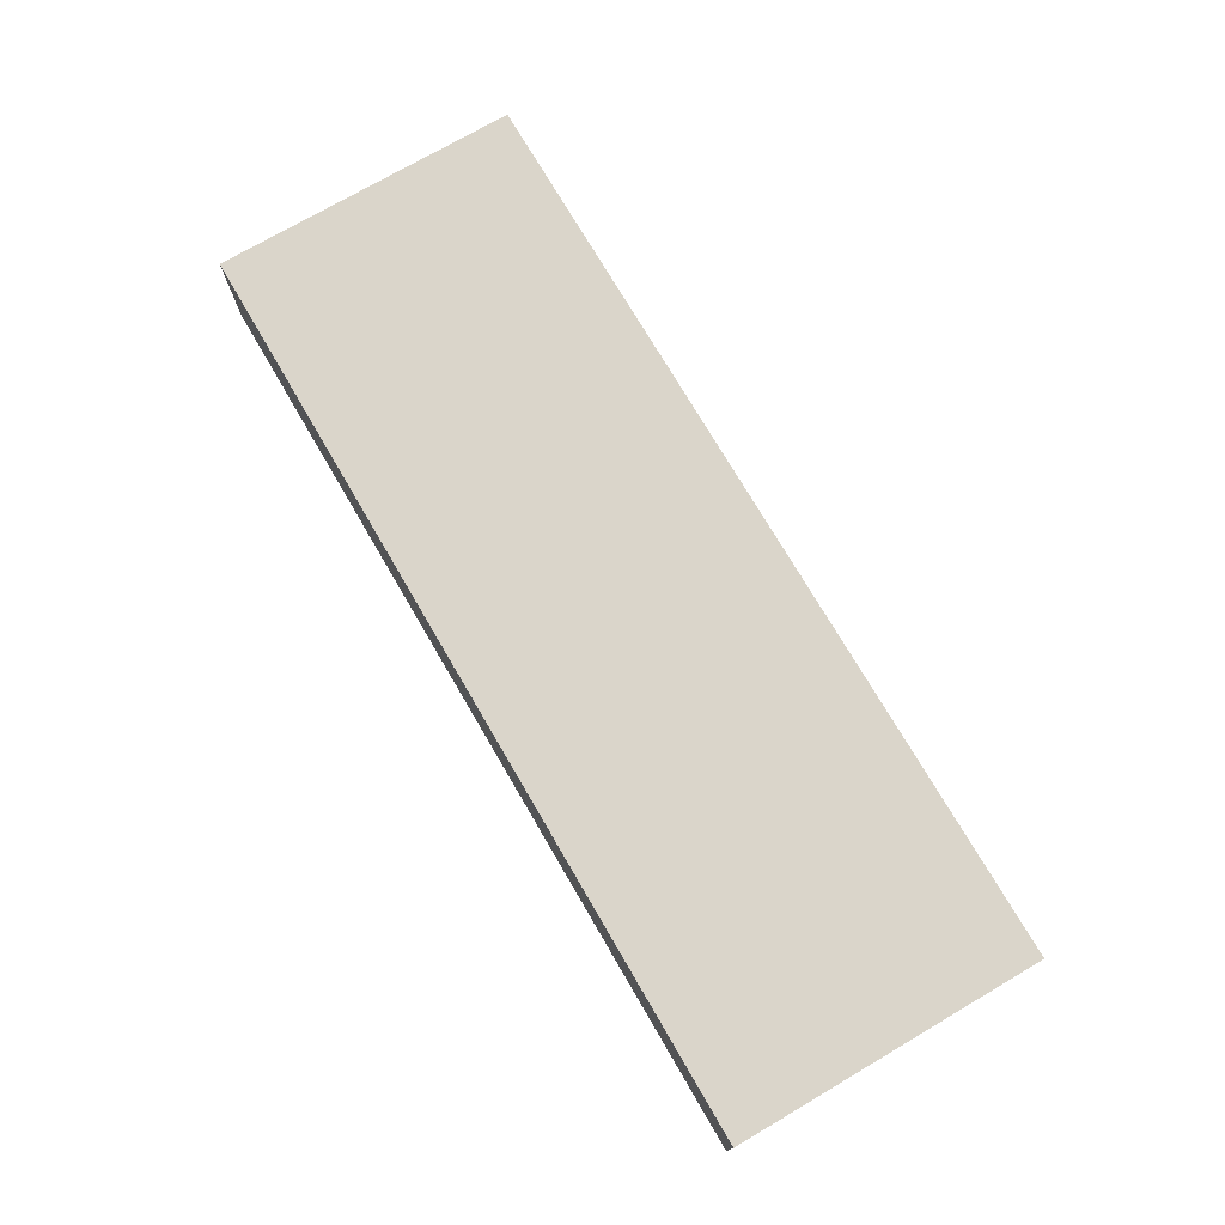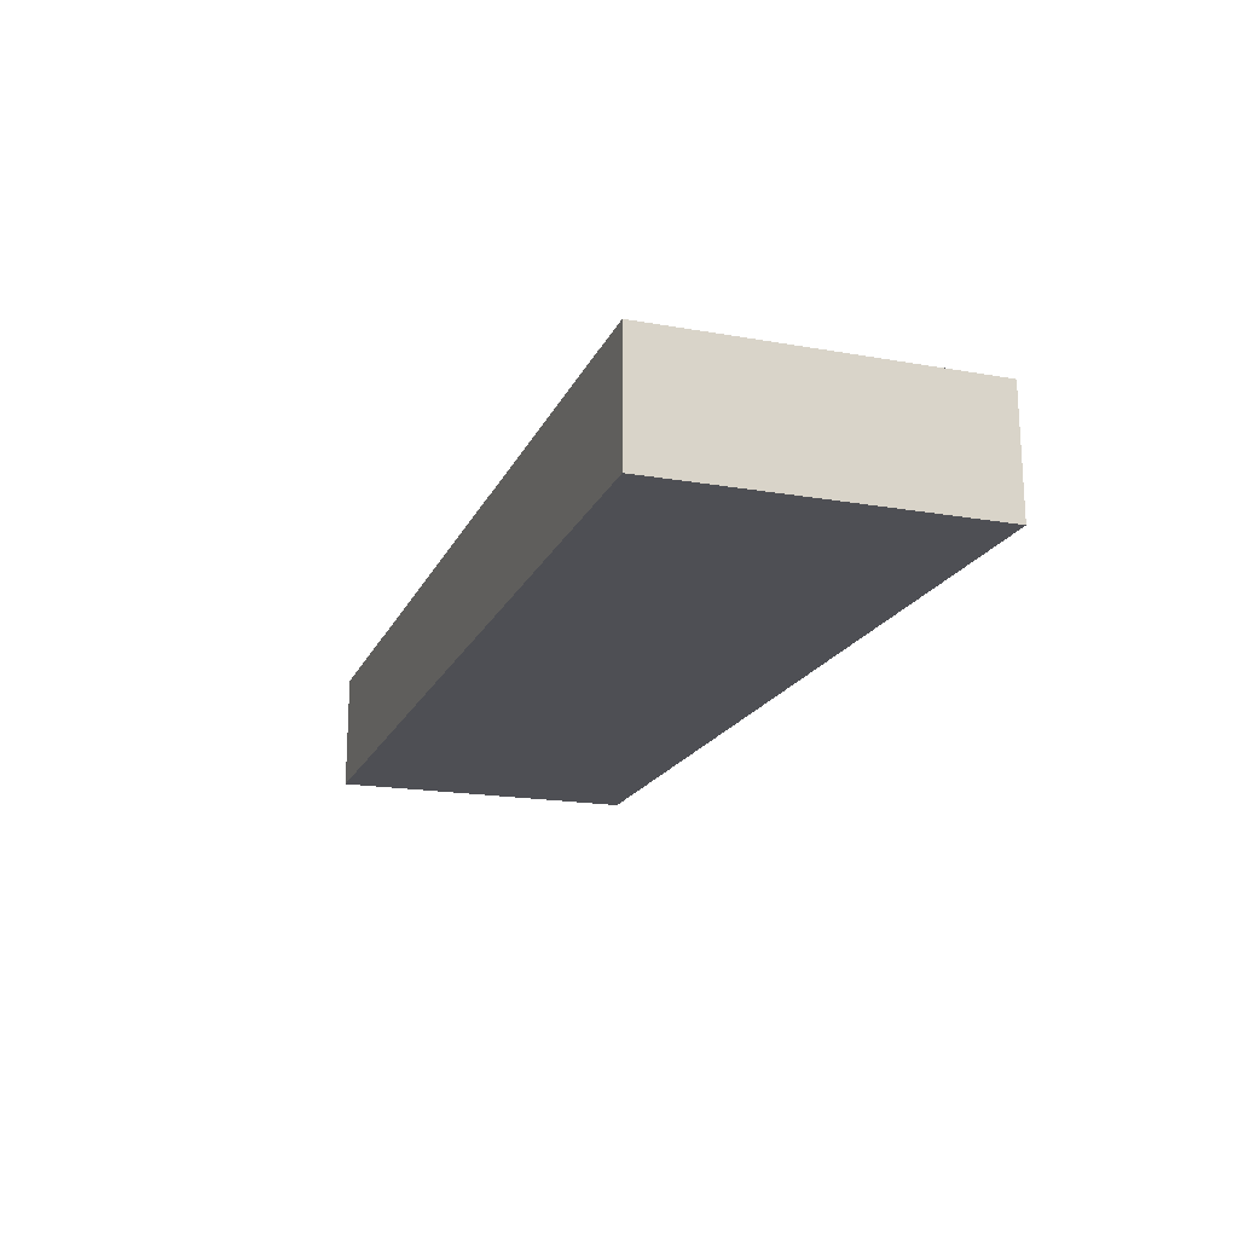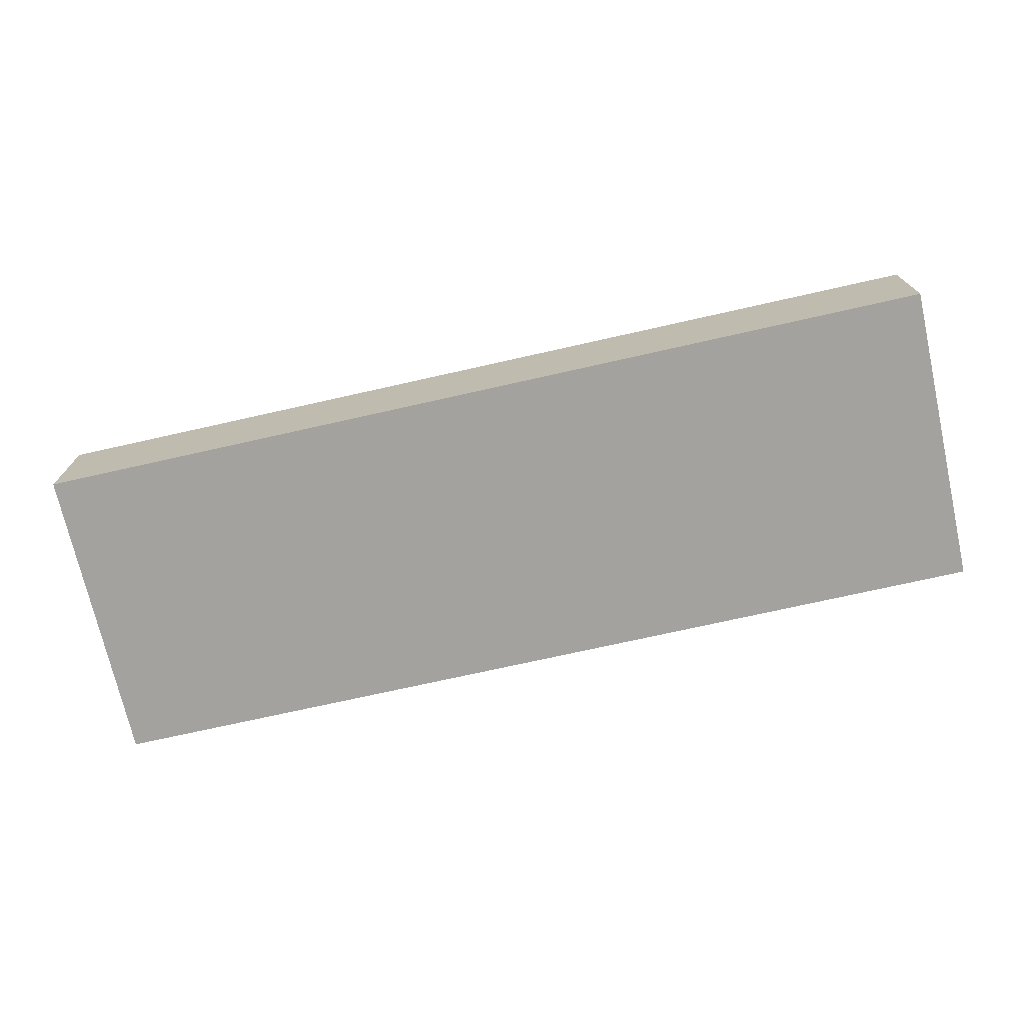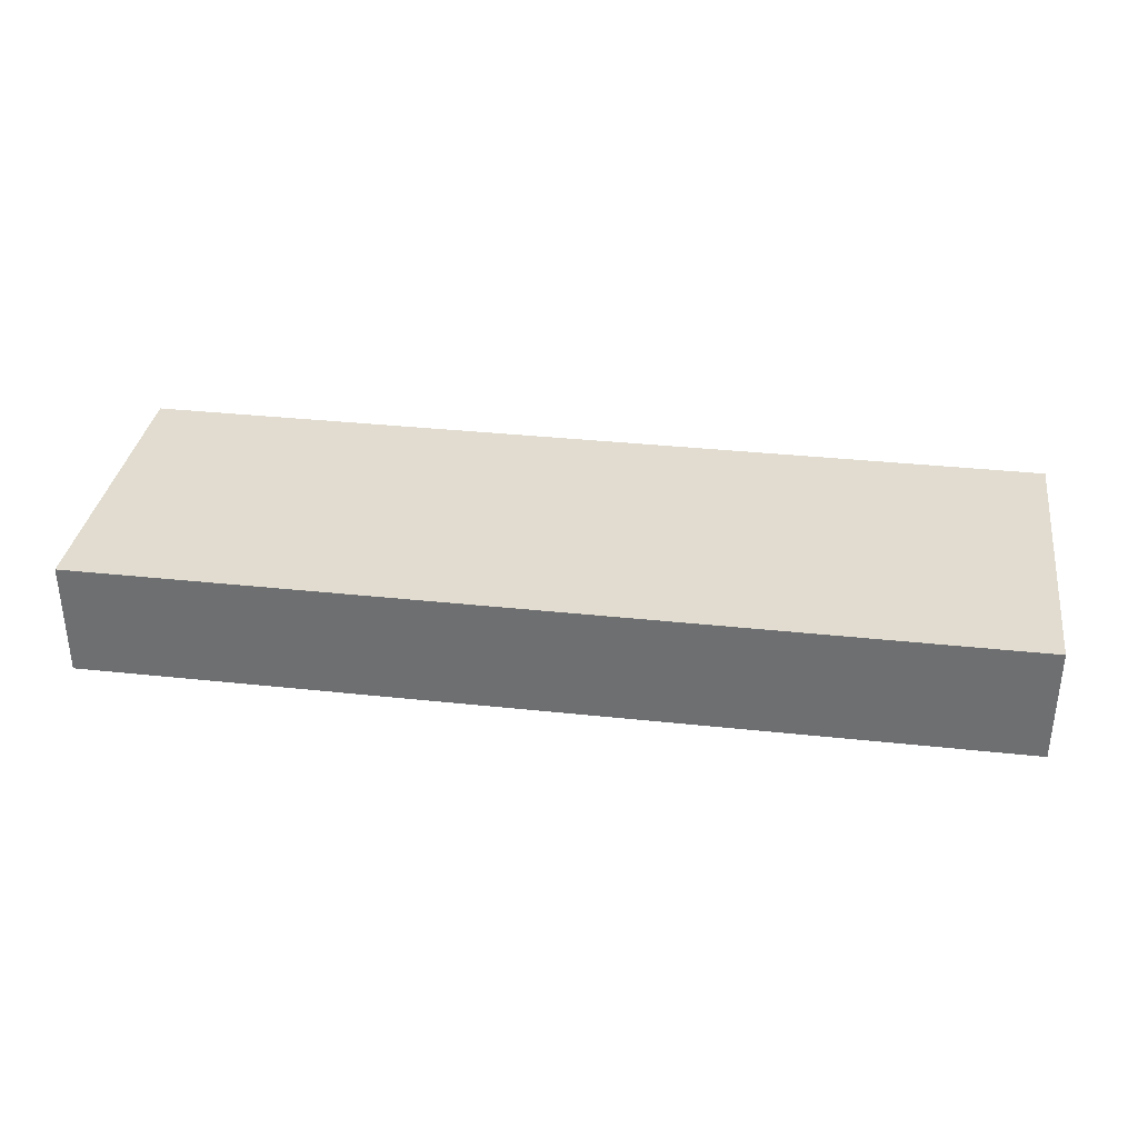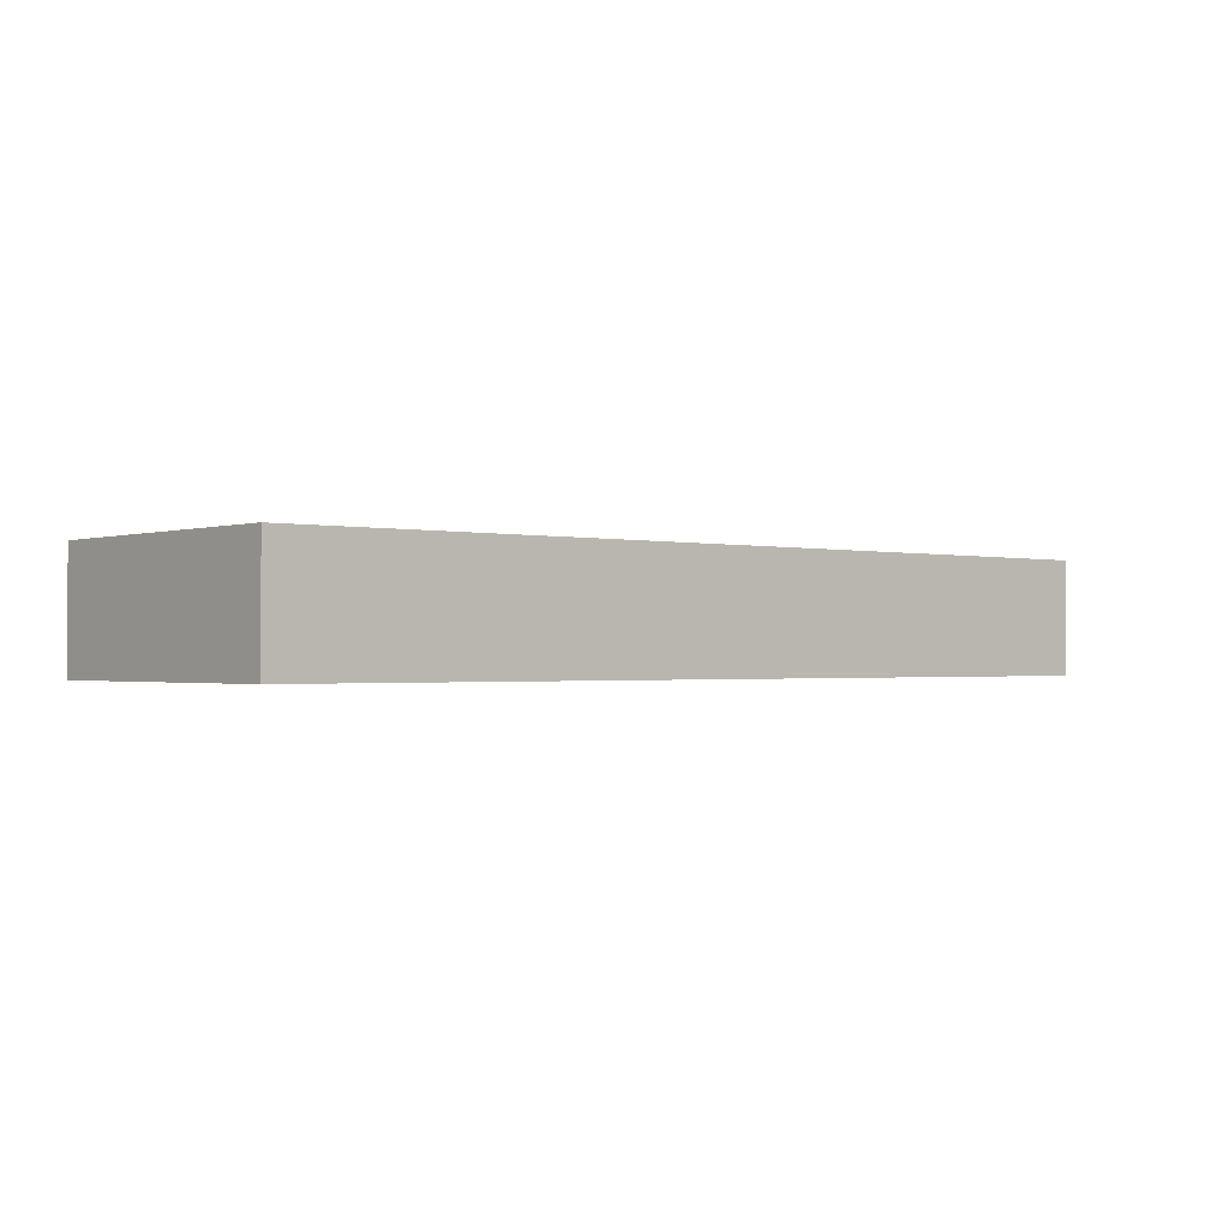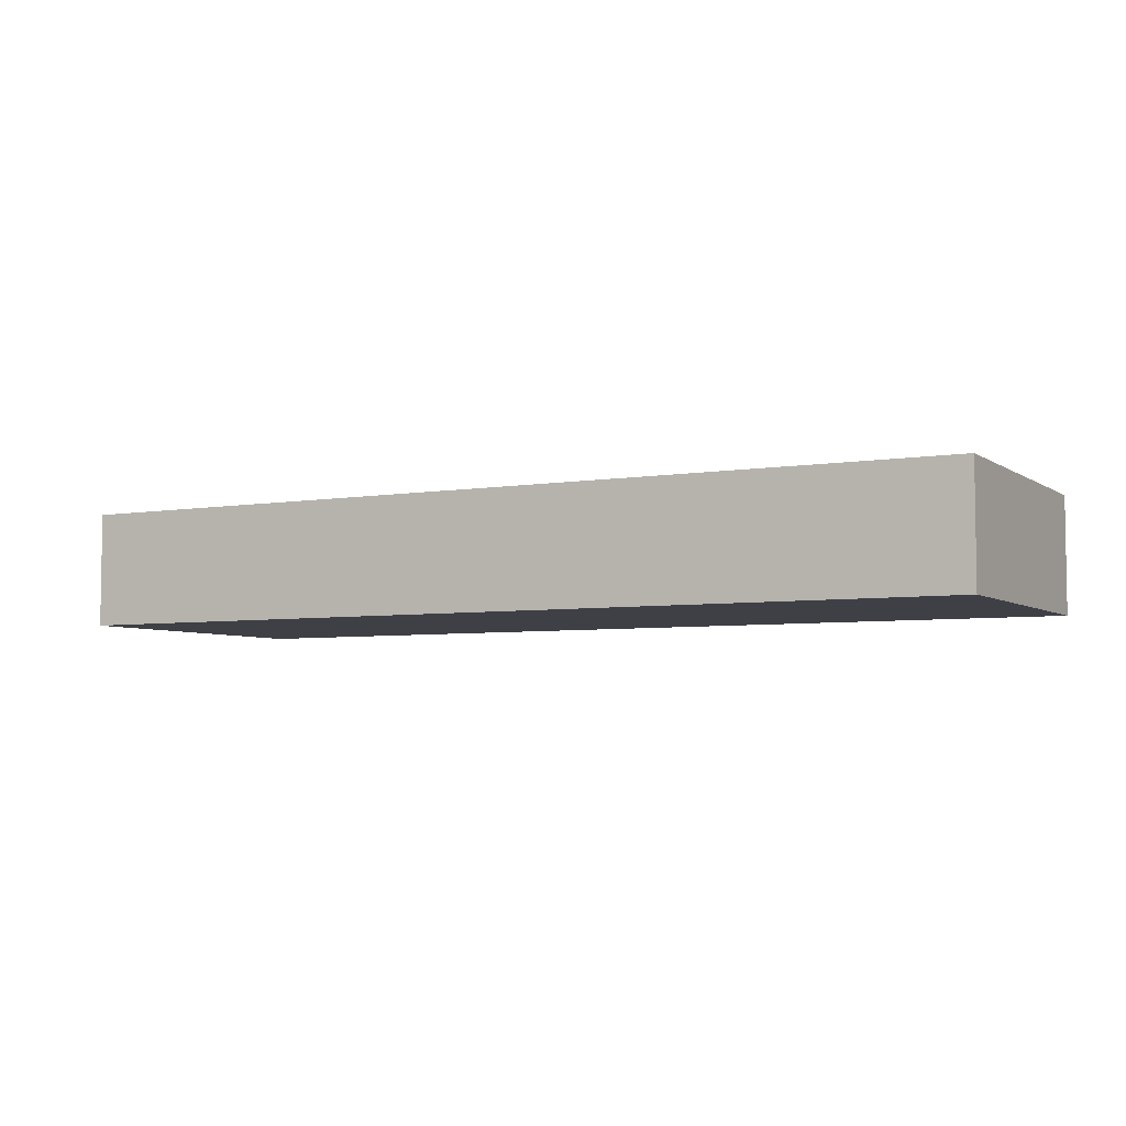
<metadata>
{"format":"obj","ext":"obj","renderer":"f3d","projection":"perspective","resolution":1024,"background":"white","views":[{"elev":74.2,"azim":-120.3,"up":"+Z"},{"elev":-18.4,"azim":-108.7,"up":"+Z"},{"elev":-72.5,"azim":-167.3,"up":"+Z"},{"elev":34.2,"azim":-171.7,"up":"+Z"},{"elev":-1.1,"azim":139.6,"up":"+Z"},{"elev":-5.2,"azim":28.1,"up":"+Z"}]}
</metadata>
<code>
v 13 -12 -0.75
v 13 -12 0.75
v 1 -12 0.75
v 1 -12 -0.75
v 13 -12 0.75
v 13 -8 0.75
v 1 -8 0.75
v 1 -12 0.75
v 13 -8 -0.75
v 13 -12 -0.75
v 1 -12 -0.75
v 1 -8 -0.75
v 13 -8 -0.75
v 13 -8 0.75
v 13 -12 0.75
v 13 -12 -0.75
v 1 -12 -0.75
v 1 -12 0.75
v 1 -8 0.75
v 1 -8 -0.75
v 1 -8 -0.75
v 1 -8 0.75
v 13 -8 0.75
v 13 -8 -0.75
f 2 3 1
f 1 3 4
f 6 7 5
f 5 7 8
f 10 11 9
f 9 11 12
f 14 15 13
f 13 15 16
f 18 19 17
f 17 19 20
f 22 23 21
f 21 23 24

</code>
